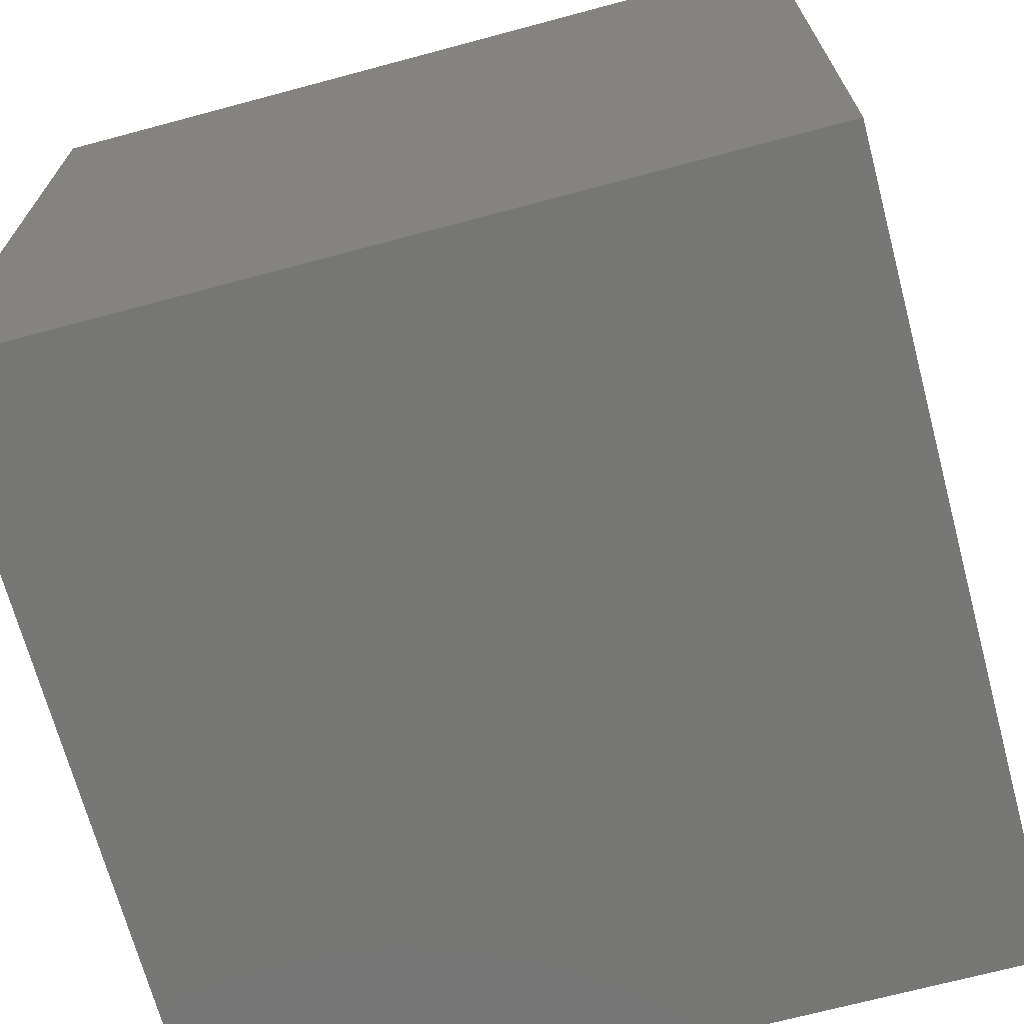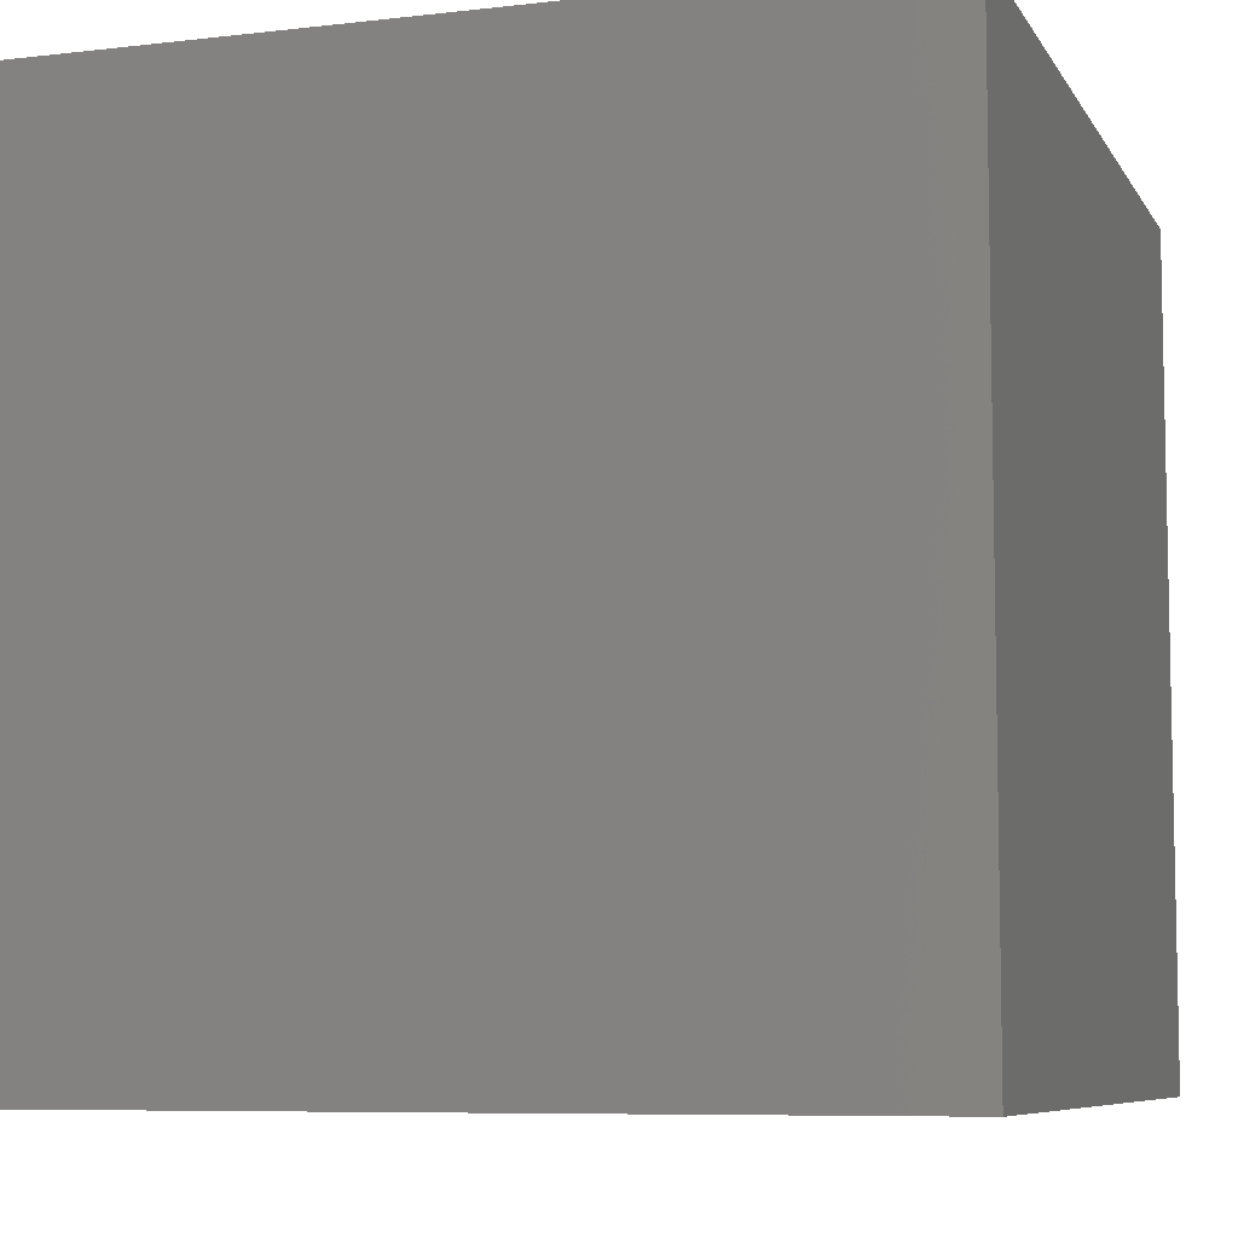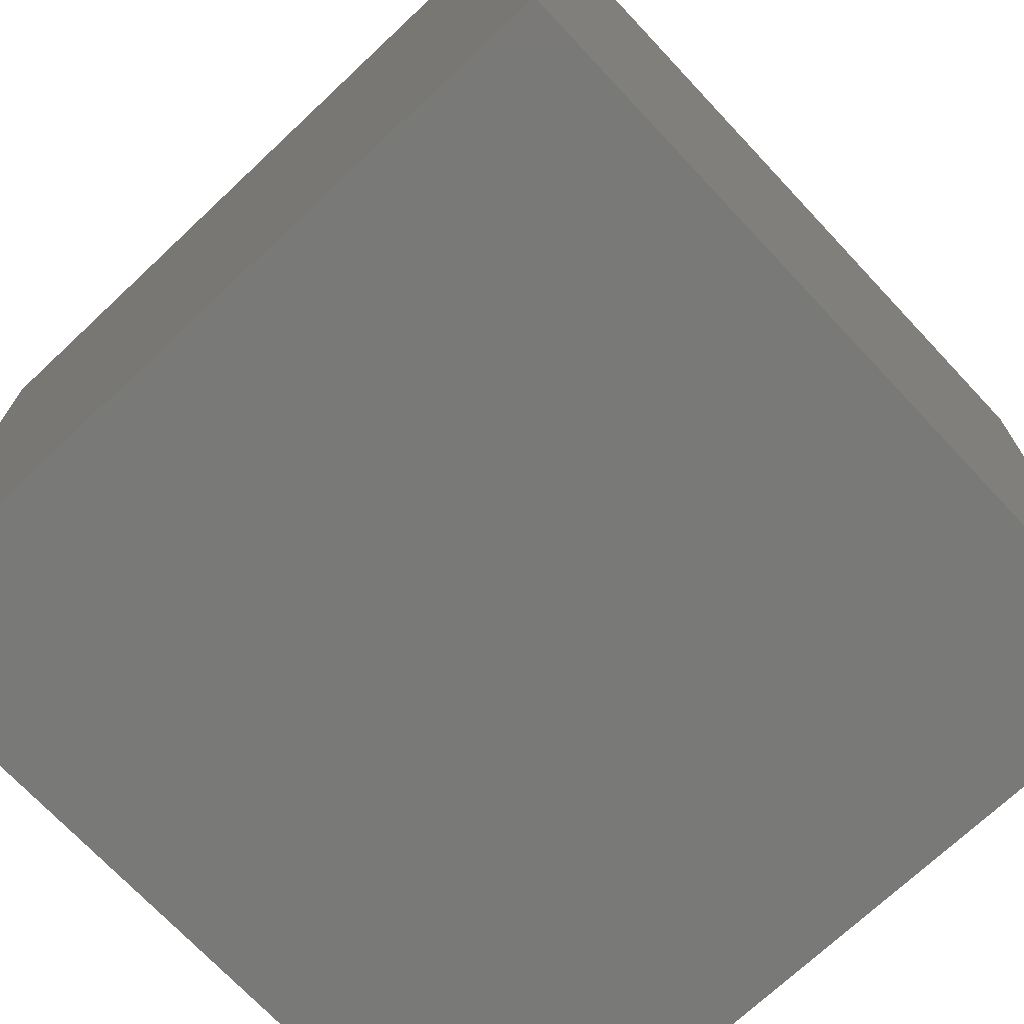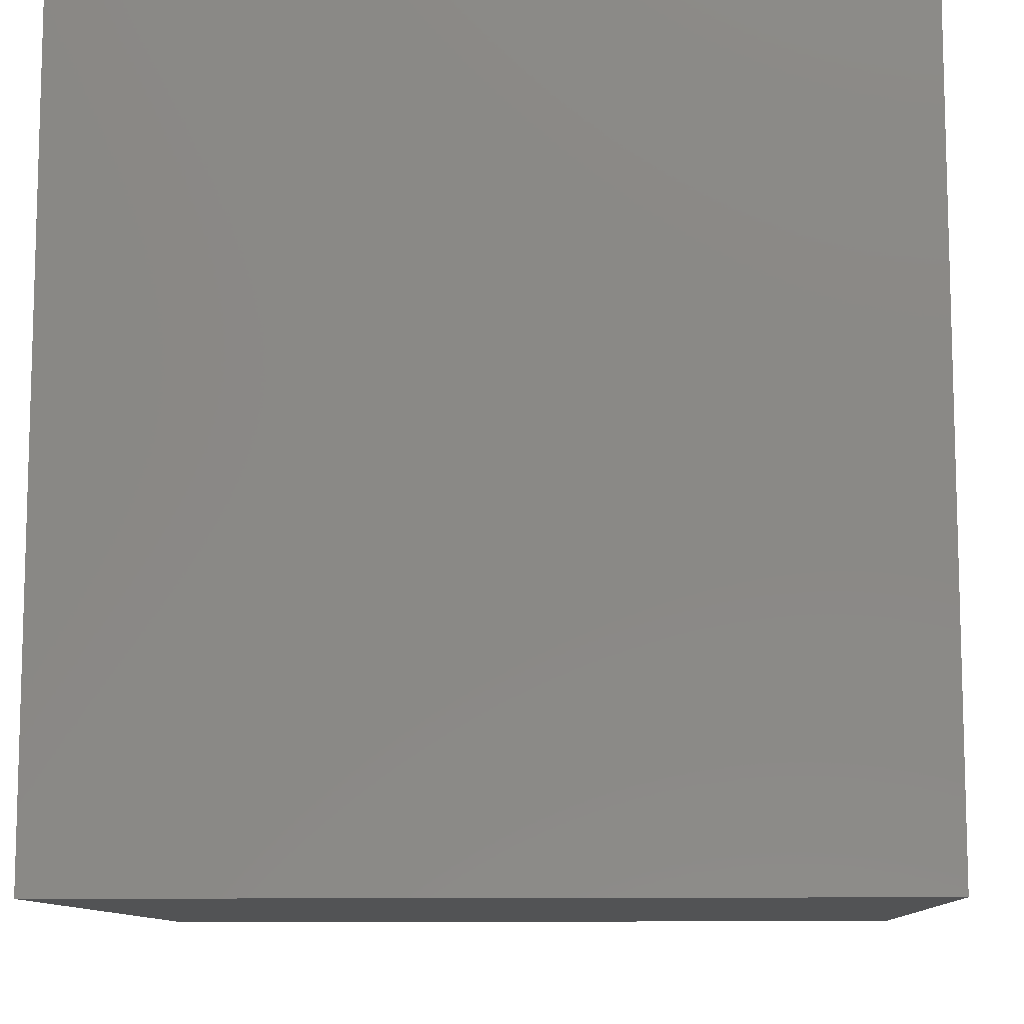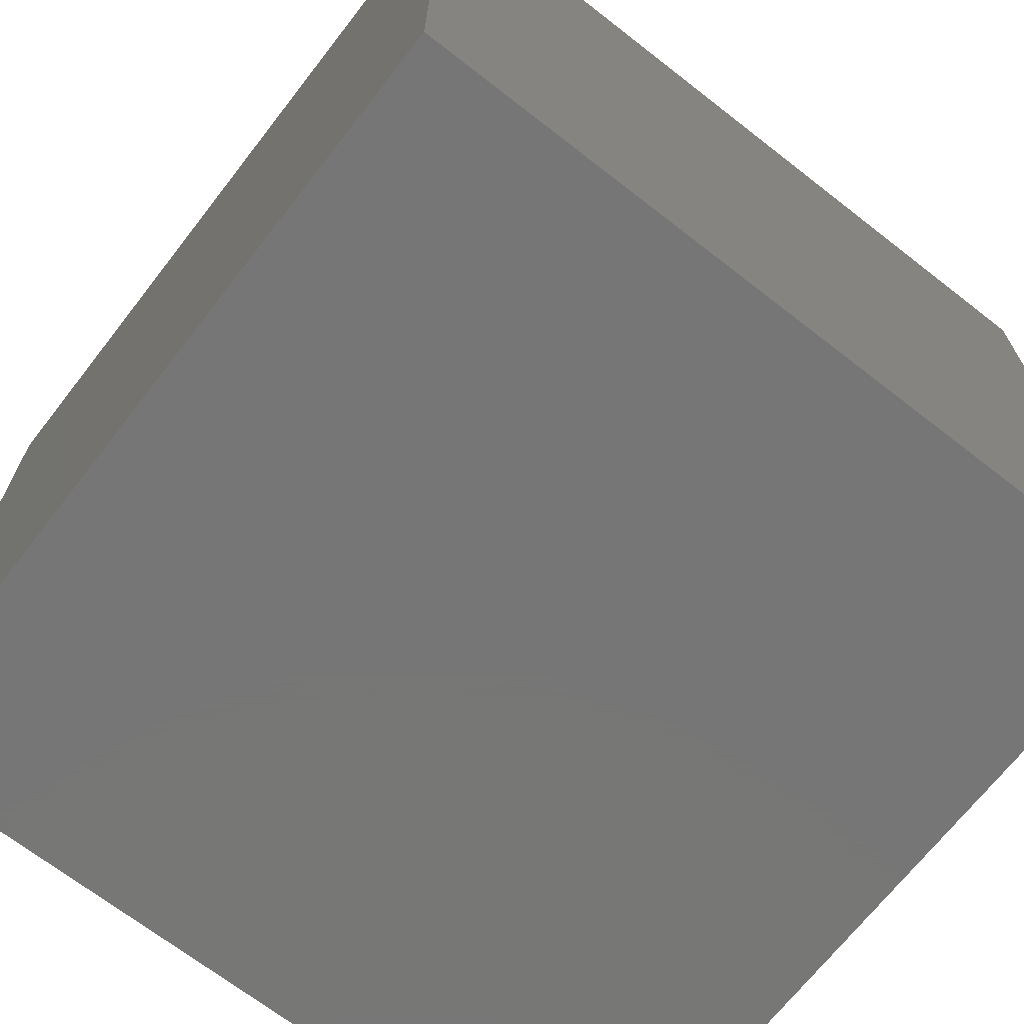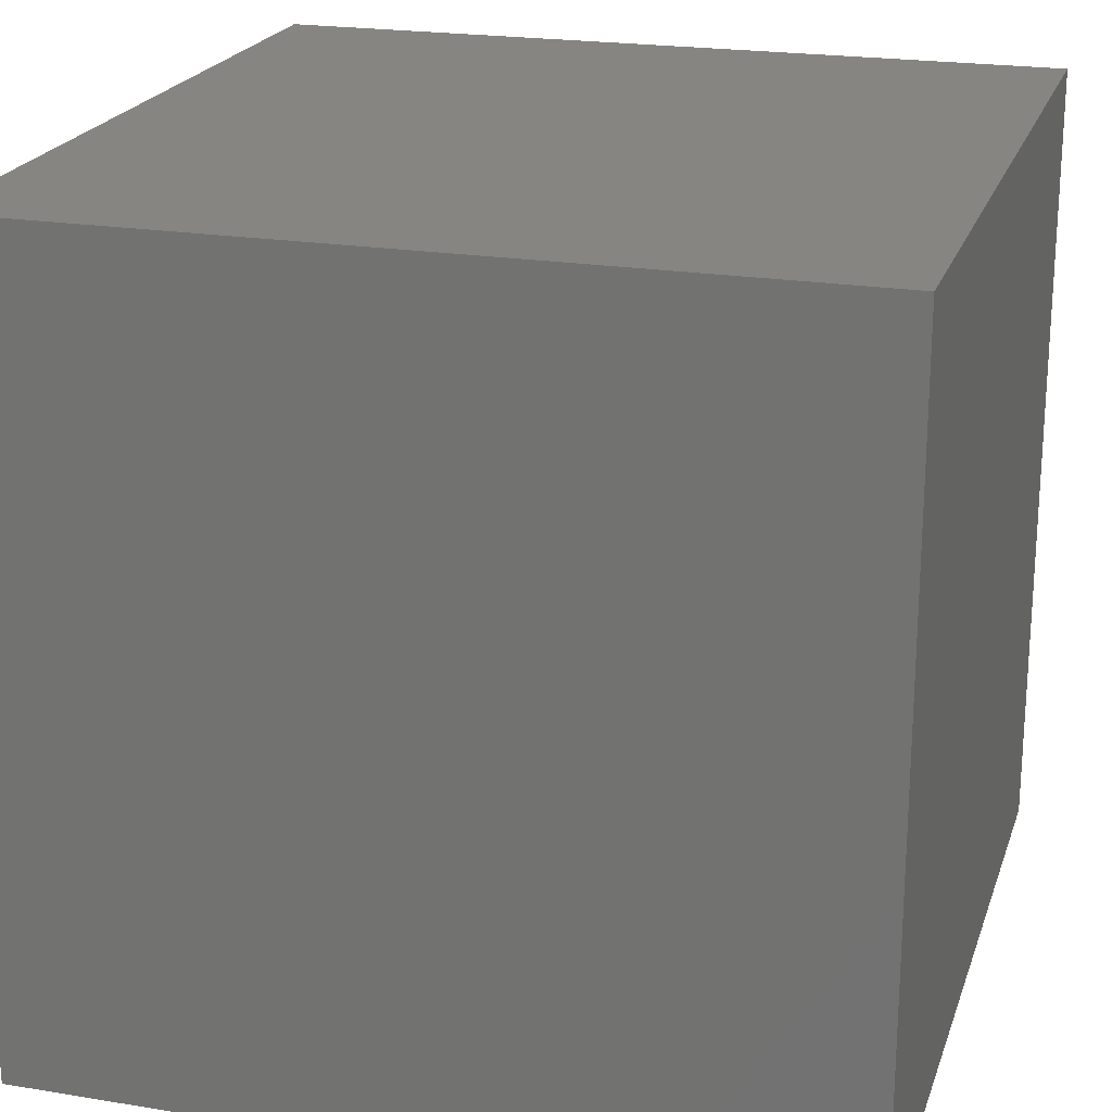
<metadata>
{"format":"stl","ext":"stl","renderer":"f3d","projection":"perspective","resolution":1024,"background":"white","views":[{"elev":-69.4,"azim":-75.0,"up":"+Y"},{"elev":-7.5,"azim":-71.8,"up":"+Z"},{"elev":-71.9,"azim":-46.8,"up":"+Y"},{"elev":-10.2,"azim":3.0,"up":"+Z"},{"elev":-69.1,"azim":-127.9,"up":"+Z"},{"elev":21.5,"azim":106.2,"up":"+Z"}]}
</metadata>
<code>
# stl→obj: 8 verts, 12 faces
v 8 -2 5
v 7 -2 5
v 8 -3 5
v 7 -3 5
v 8 -3 4
v 7 -3 4
v 8 -2 4
v 7 -2 4
f 1 2 3
f 3 2 4
f 5 6 7
f 7 6 8
f 4 6 3
f 3 6 5
f 2 8 4
f 4 8 6
f 1 7 2
f 2 7 8
f 3 5 1
f 1 5 7

</code>
